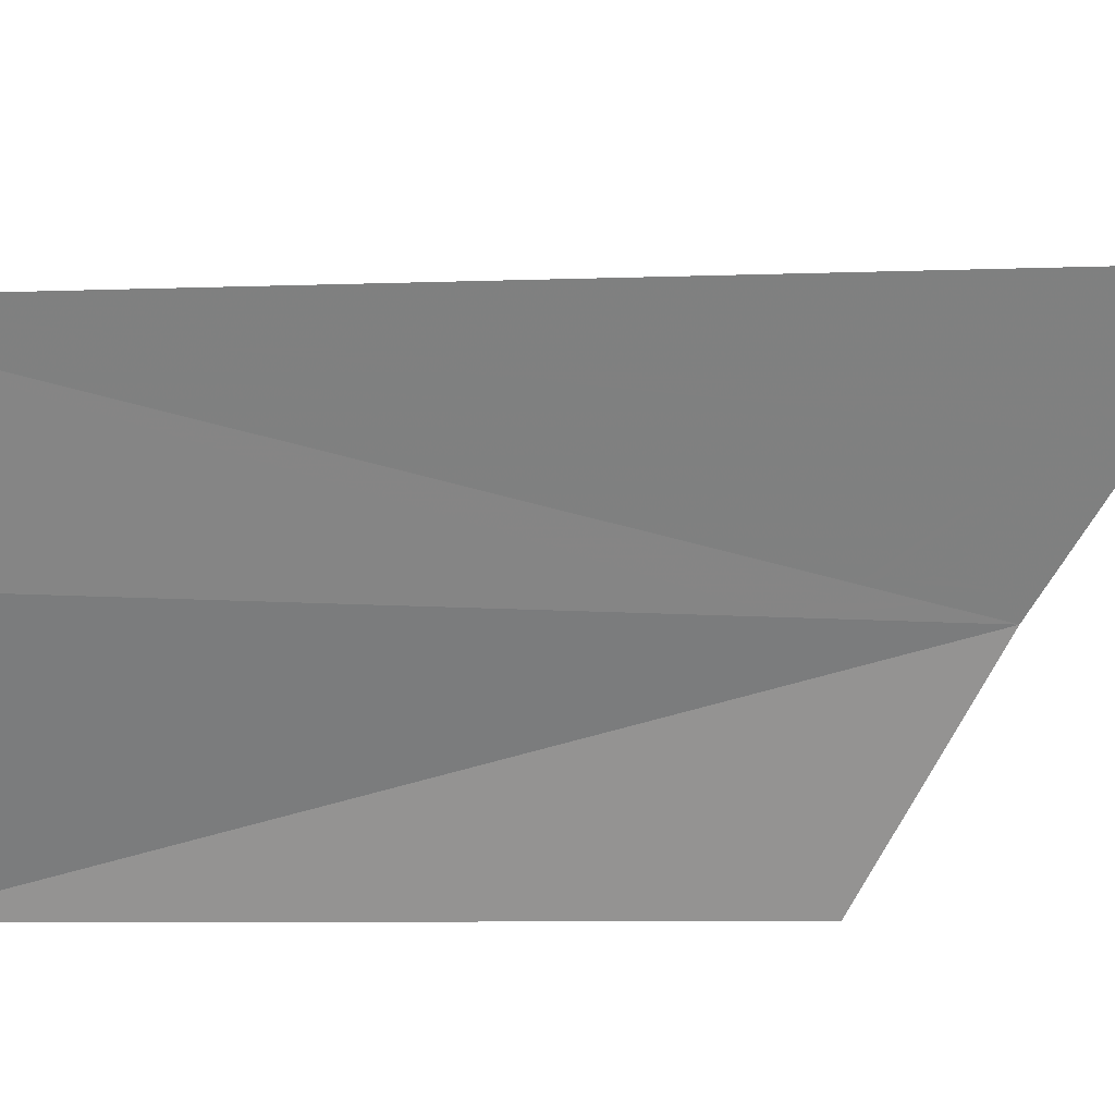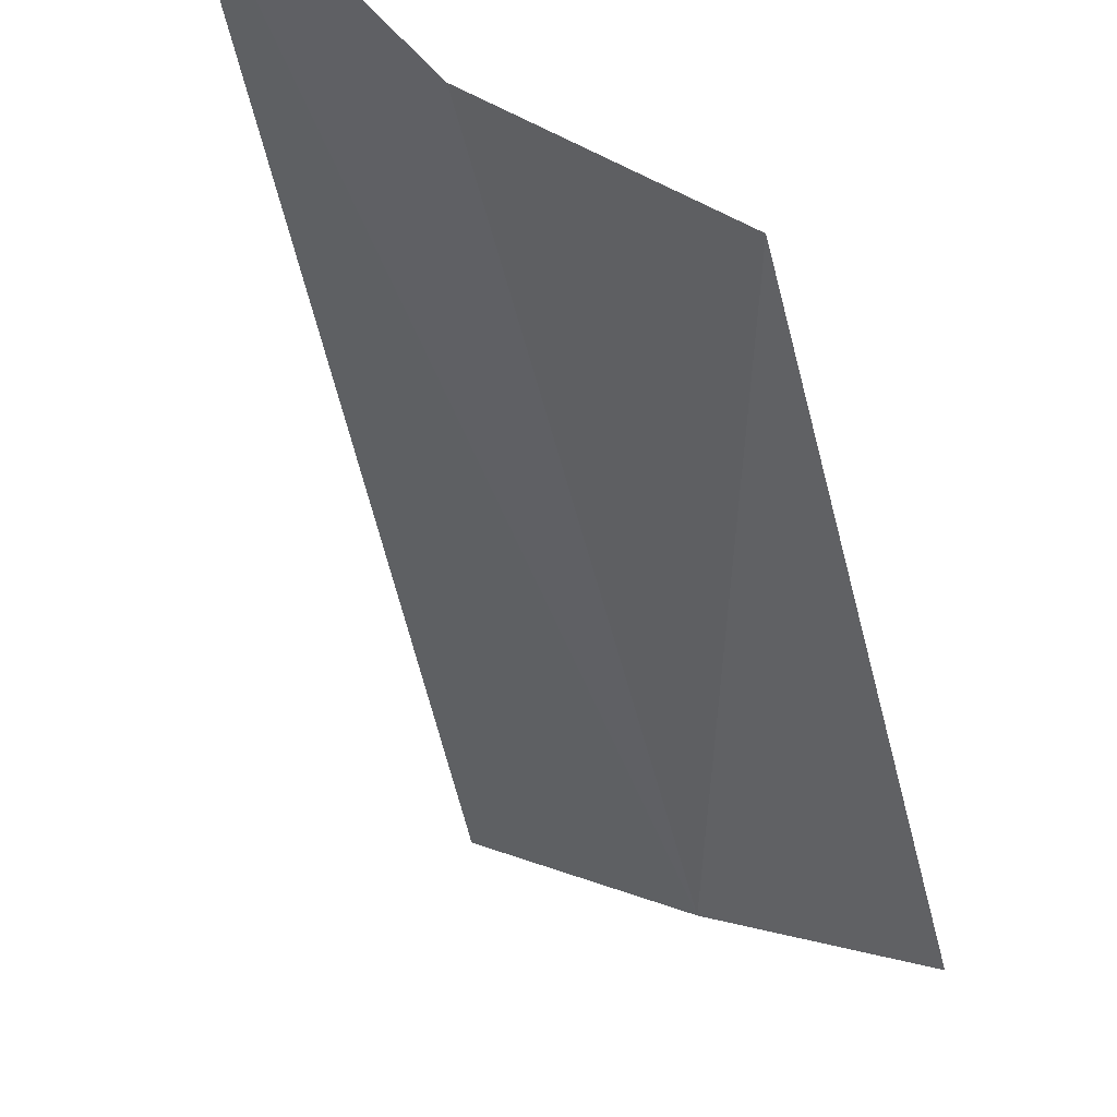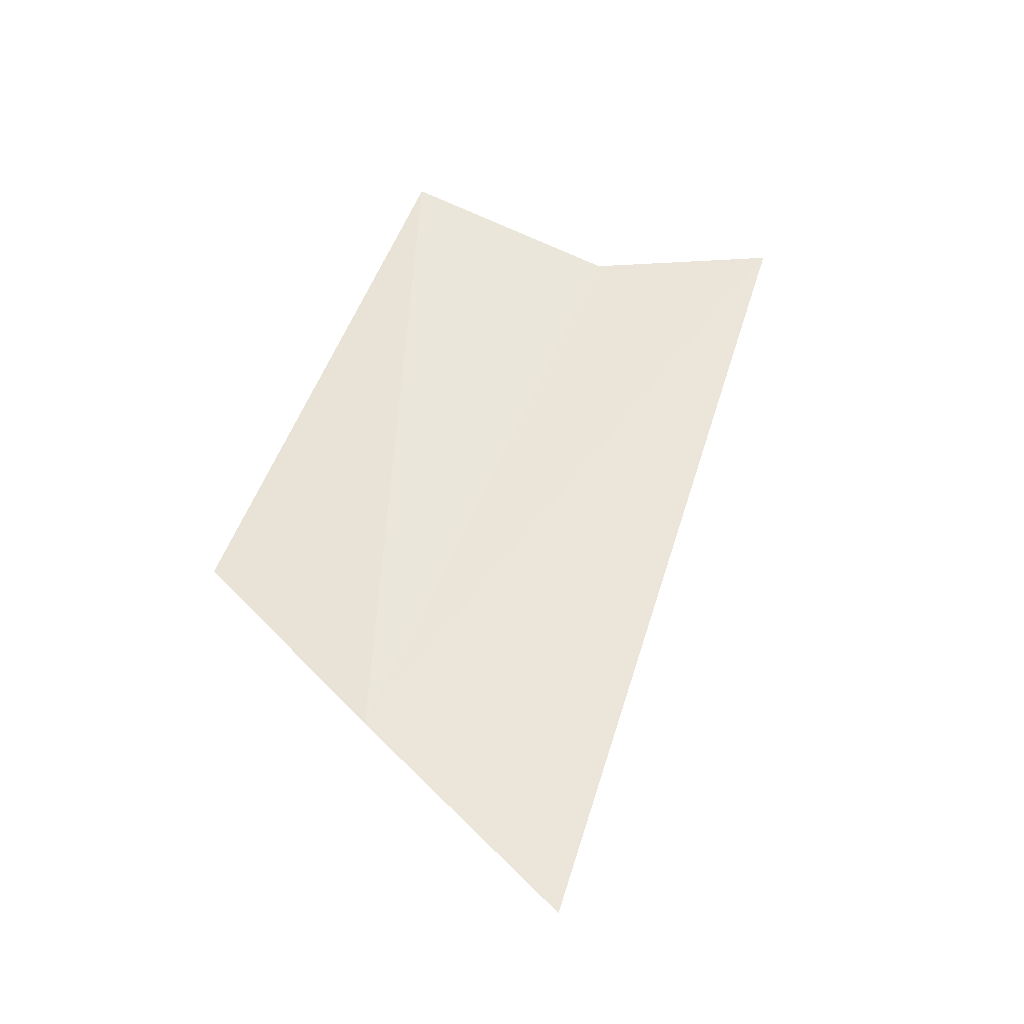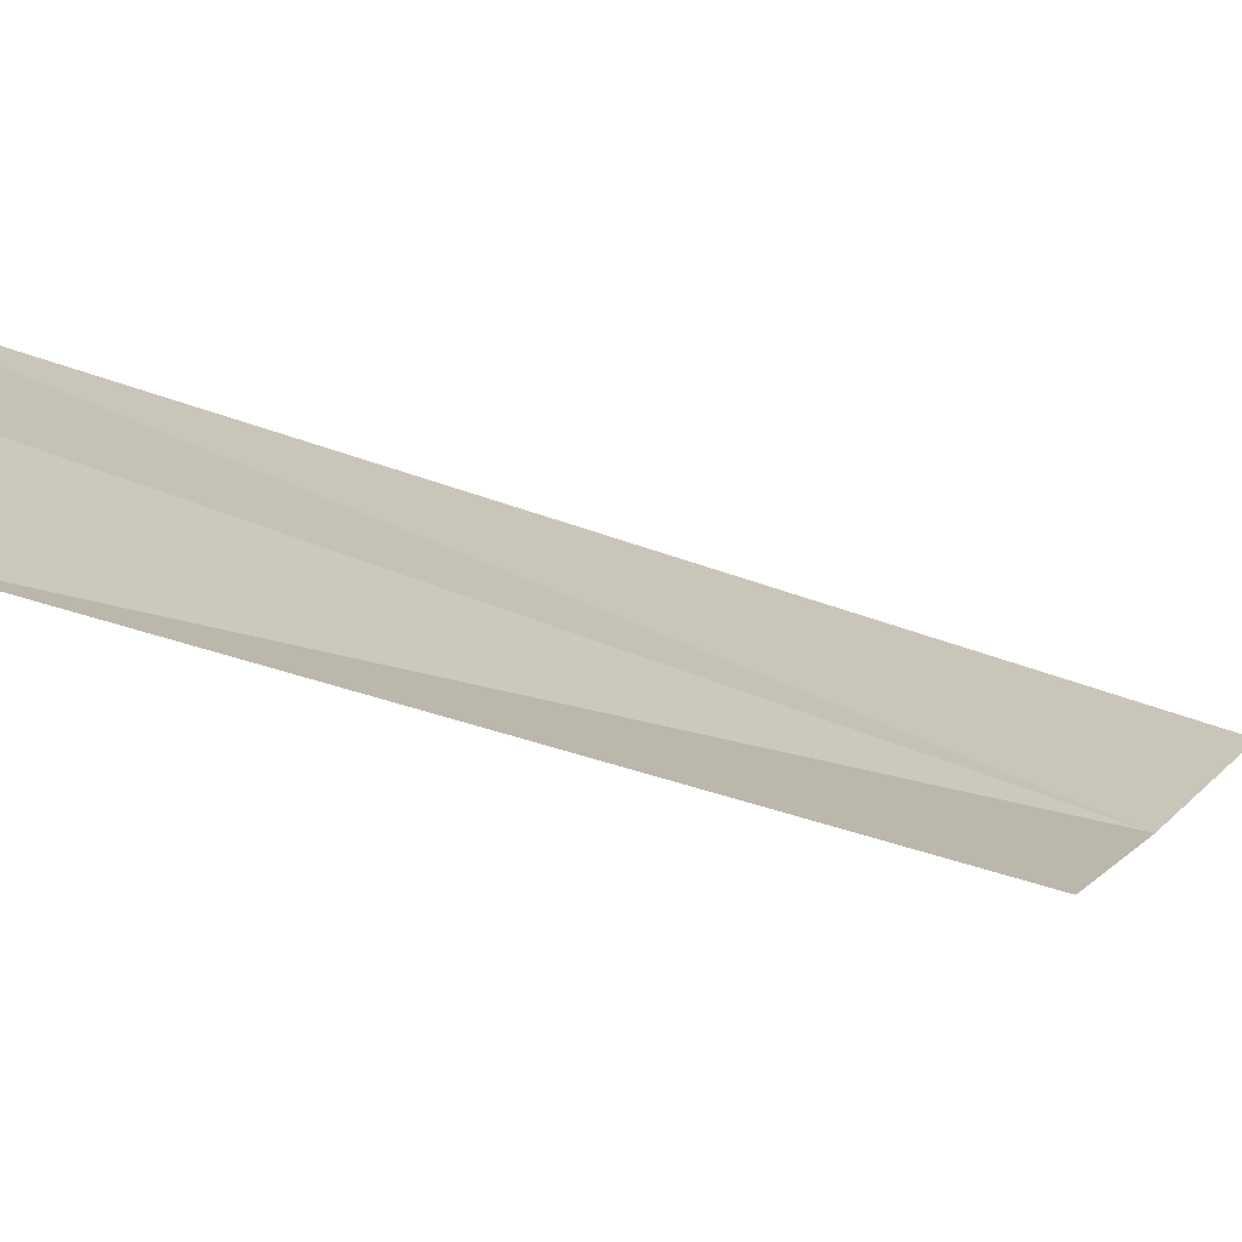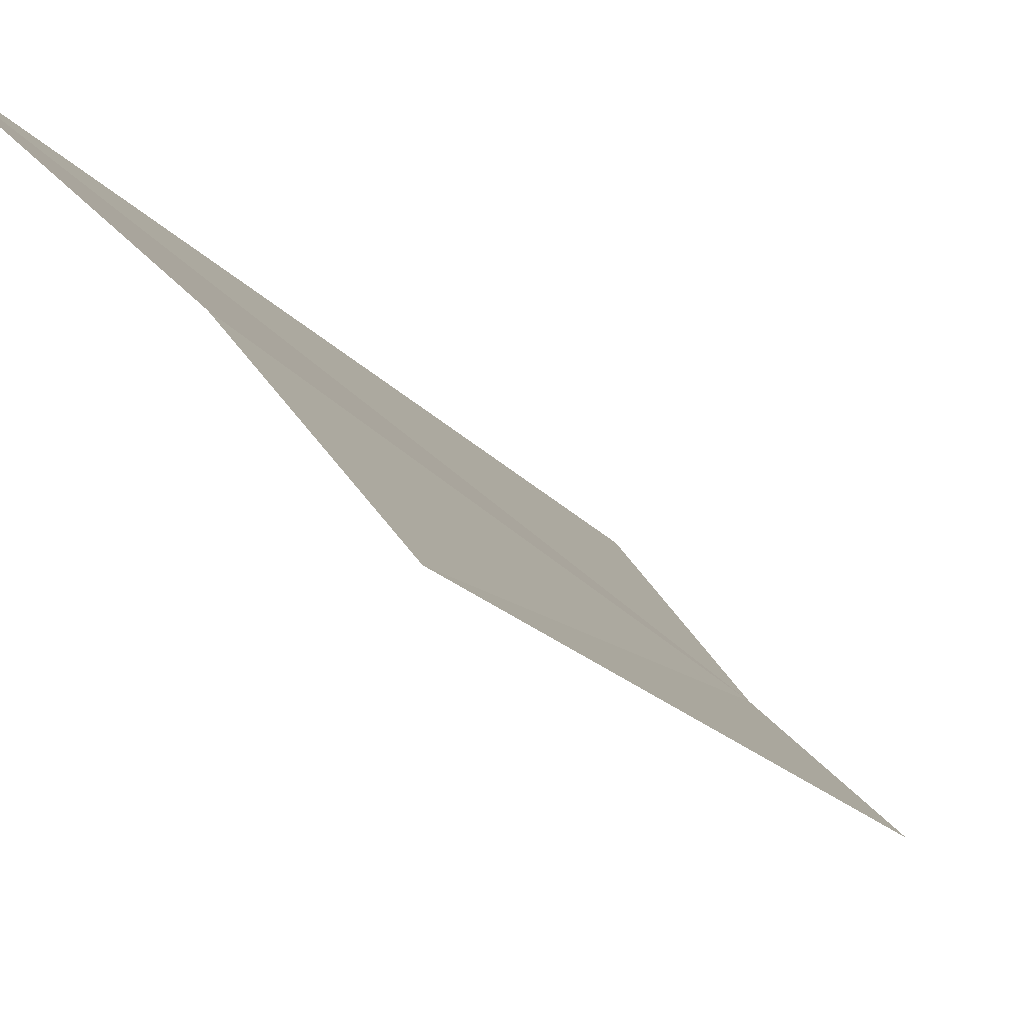
<metadata>
{"format":"obj","ext":"obj","renderer":"f3d","projection":"perspective","resolution":1024,"background":"white","views":[{"elev":77.2,"azim":-108.6,"up":"+Z"},{"elev":-30.7,"azim":175.7,"up":"+Z"},{"elev":-31.0,"azim":-53.0,"up":"+Y"},{"elev":-23.7,"azim":-120.9,"up":"+Z"},{"elev":-7.7,"azim":-166.4,"up":"+Z"}]}
</metadata>
<code>
v 0.4394 1.644 -2.488
v 0.4348 1.633 -2.492
v 0.4237 1.628 -2.503
v 0.4405 1.66 -2.487
v 0.4232 1.705 -2.506
v 0.4184 1.629 -2.507
v 0.4083 1.636 -2.515
v 0.3998 1.649 -2.522
v 0.4134 1.713 -2.513
v 0.3998 1.649 -2.522
v 0.3938 1.665 -2.527
v 0.391 1.682 -2.53
v 0.4134 1.713 -2.513
v 0.391 1.682 -2.53
v 0.3921 1.697 -2.529
v 0.3967 1.708 -2.526
v 0.3967 1.708 -2.526
v 0.4043 1.713 -2.52
v 0.4134 1.713 -2.513
v 0.3998 1.649 -2.522
v 0.4134 1.713 -2.513
v 0.4232 1.705 -2.506
v 0.4237 1.628 -2.503
v 0.4318 1.692 -2.498
v 0.4378 1.677 -2.491
v 0.4405 1.66 -2.487
v 0.4281 1.698 -2.502
v 0.4237 1.628 -2.503
v 0.4184 1.629 -2.507
v 0.4232 1.705 -2.506
v 0.4237 1.628 -2.503
v 0.4281 1.698 -2.502
v 0.4318 1.692 -2.498
v 0.4272 1.628 -2.5
v 0.4237 1.628 -2.503
v 0.4348 1.633 -2.492
v 0.4134 1.713 -2.513
v 0.3662 1.774 -2.551
v 0.378 1.802 -2.543
v 0.3972 1.816 -2.529
v 0.4347 1.803 -2.499
v 0.4281 1.698 -2.502
v 0.4232 1.705 -2.506
v 0.4208 1.814 -2.51
v 0.4876 1.663 -2.442
v 0.4857 1.641 -2.443
v 0.4749 1.612 -2.453
v 0.4545 1.599 -2.472
v 0.3933 1.603 -2.526
v 0.4083 1.636 -2.515
v 0.4184 1.629 -2.507
v 0.3998 1.649 -2.522
v 0.4083 1.636 -2.515
v 0.3933 1.603 -2.526
v 0.3728 1.631 -2.542
v 0.3728 1.631 -2.542
v 0.3938 1.665 -2.527
v 0.3998 1.649 -2.522
v 0.391 1.682 -2.53
v 0.3938 1.665 -2.527
v 0.3728 1.631 -2.542
v 0.3513 1.658 -2.56
v 0.3921 1.697 -2.529
v 0.391 1.682 -2.53
v 0.3513 1.658 -2.56
v 0.3636 1.735 -2.552
v 0.3921 1.697 -2.529
v 0.3636 1.735 -2.552
v 0.3967 1.708 -2.526
v 0.3967 1.708 -2.526
v 0.3636 1.735 -2.552
v 0.4043 1.713 -2.52
v 0.4134 1.713 -2.513
v 0.4043 1.713 -2.52
v 0.3636 1.735 -2.552
v 0.3662 1.774 -2.551
v 0.4201 1.57 -2.504
v 0.4272 1.628 -2.5
v 0.4348 1.633 -2.492
v 0.4277 1.561 -2.496
v 0.4277 1.561 -2.496
v 0.4348 1.633 -2.492
v 0.4394 1.644 -2.488
v 0.4798 1.728 -2.45
v 0.4394 1.644 -2.488
v 0.4405 1.66 -2.487
v 0.4798 1.728 -2.45
v 0.4405 1.66 -2.487
v 0.4378 1.677 -2.491
v 0.4798 1.728 -2.45
v 0.4378 1.677 -2.491
v 0.4318 1.692 -2.498
v 0.4798 1.728 -2.45
v 0.4208 1.814 -2.51
v 0.4232 1.705 -2.506
v 0.4134 1.713 -2.513
v 0.3972 1.816 -2.529
v 0.4545 1.599 -2.472
v 0.4277 1.561 -2.496
v 0.4798 1.728 -2.45
v 0.4882 1.691 -2.442
v 0.4281 1.698 -2.502
v 0.4669 1.763 -2.465
v 0.4798 1.728 -2.45
v 0.4318 1.692 -2.498
v 0.3543 1.732 -2.559
v 0.3636 1.735 -2.552
v 0.3513 1.658 -2.56
v 0.3313 1.686 -2.576
v 0.343 1.734 -2.568
v 0.3543 1.732 -2.559
v 0.3313 1.686 -2.576
v 0.3136 1.711 -2.59
v 0.3292 1.744 -2.579
v 0.343 1.734 -2.568
v 0.3136 1.711 -2.59
v 0.3025 1.732 -2.599
v 0.3207 1.756 -2.586
v 0.3292 1.744 -2.579
v 0.3025 1.732 -2.599
v 0.2987 1.751 -2.603
v 0.2987 1.751 -2.603
v 0.3079 1.757 -2.596
v 0.3207 1.756 -2.586
v 0.4237 1.628 -2.503
v 0.4201 1.57 -2.504
v 0.3933 1.603 -2.526
v 0.4184 1.629 -2.507
v 0.4463 1.537 -2.478
v 0.432 1.555 -2.492
v 0.4545 1.599 -2.472
v 0.4749 1.612 -2.453
v 0.4463 1.537 -2.478
v 0.4749 1.612 -2.453
v 0.4751 1.594 -2.452
v 0.4463 1.537 -2.478
v 0.4751 1.594 -2.452
v 0.4759 1.575 -2.45
v 0.4463 1.537 -2.478
v 0.4759 1.575 -2.45
v 0.4817 1.557 -2.444
v 0.4463 1.537 -2.478
v 0.4817 1.557 -2.444
v 0.4963 1.536 -2.429
v 0.458 1.524 -2.466
v 0.4741 1.504 -2.449
v 0.458 1.524 -2.466
v 0.4963 1.536 -2.429
v 0.5123 1.516 -2.412
v 0.4966 1.476 -2.426
v 0.4741 1.504 -2.449
v 0.5123 1.516 -2.412
v 0.5303 1.493 -2.394
v 0.5179 1.446 -2.404
v 0.4966 1.476 -2.426
v 0.5303 1.493 -2.394
v 0.5494 1.464 -2.374
v 0.5329 1.426 -2.388
v 0.5179 1.446 -2.404
v 0.5494 1.464 -2.374
v 0.5593 1.441 -2.363
v 0.5329 1.426 -2.388
v 0.5593 1.441 -2.363
v 0.5599 1.424 -2.362
v 0.5438 1.416 -2.377
v 0.5438 1.416 -2.377
v 0.5599 1.424 -2.362
v 0.5533 1.416 -2.368
v 0.4281 1.698 -2.502
v 0.4347 1.803 -2.499
v 0.4453 1.795 -2.488
v 0.4669 1.763 -2.465
v 0.4201 1.57 -2.504
v 0.4237 1.628 -2.503
v 0.4272 1.628 -2.5
v 0.4545 1.599 -2.472
v 0.4882 1.691 -2.442
v 0.4876 1.663 -2.442
v 0.432 1.555 -2.492
v 0.4277 1.561 -2.496
v 0.4545 1.599 -2.472
v 0.4174 1.527 -2.505
v 0.4277 1.561 -2.496
v 0.432 1.555 -2.492
v 0.4174 1.527 -2.505
v 0.4201 1.57 -2.504
v 0.4277 1.561 -2.496
v 0.4174 1.527 -2.505
v 0.3933 1.603 -2.526
v 0.4201 1.57 -2.504
v 0.3728 1.631 -2.542
v 0.3933 1.603 -2.526
v 0.4174 1.527 -2.505
v 0.3513 1.658 -2.56
v 0.3513 1.658 -2.56
v 0.4174 1.527 -2.505
v 0.2307 1.751 -2.655
v 0.3313 1.686 -2.576
v 0.3313 1.686 -2.576
v 0.2307 1.751 -2.655
v 0.3136 1.711 -2.59
v 0.3136 1.711 -2.59
v 0.2307 1.751 -2.655
v 0.3025 1.732 -2.599
v 0.3025 1.732 -2.599
v 0.2307 1.751 -2.655
v 0.2987 1.751 -2.603
v 0.3292 1.744 -2.579
v 0.3207 1.756 -2.586
v 0.3662 1.774 -2.551
v 0.343 1.734 -2.568
v 0.3543 1.732 -2.559
v 0.343 1.734 -2.568
v 0.3662 1.774 -2.551
v 0.3636 1.735 -2.552
v 0.378 1.802 -2.543
v 0.3662 1.774 -2.551
v 0.3207 1.756 -2.586
v 0.3079 1.757 -2.596
v 0.4832 2.574 -2.483
v 0.378 1.802 -2.543
v 0.3079 1.757 -2.596
v 0.2307 1.751 -2.655
v 0.2987 1.751 -2.603
v 0.2307 1.751 -2.655
v 0.3079 1.757 -2.596
v 0.378 1.802 -2.543
v 0.4832 2.574 -2.483
v 0.3972 1.816 -2.529
v 0.4208 1.814 -2.51
v 0.3972 1.816 -2.529
v 0.4832 2.574 -2.483
v 0.4347 1.803 -2.499
v 0.4208 1.814 -2.51
v 0.4832 2.574 -2.483
v 0.4453 1.795 -2.488
v 0.4347 1.803 -2.499
v 0.4832 2.574 -2.483
v 0.6987 2.436 -2.256
v 0.4669 1.763 -2.465
v 0.4453 1.795 -2.488
v 0.6987 2.436 -2.256
v 0.4798 1.728 -2.45
v 0.4669 1.763 -2.465
v 0.6987 2.436 -2.256
v 0.4798 1.728 -2.45
v 0.6987 2.436 -2.256
v 0.921 2.498 -2.053
v 0.4882 1.691 -2.442
v 0.4876 1.663 -2.442
v 0.4882 1.691 -2.442
v 0.921 2.498 -2.053
v 0.4876 1.663 -2.442
v 0.5494 1.464 -2.374
v 0.5303 1.493 -2.394
v 0.4857 1.641 -2.443
v 0.4857 1.641 -2.443
v 0.5303 1.493 -2.394
v 0.5123 1.516 -2.412
v 0.4749 1.612 -2.453
v 0.4749 1.612 -2.453
v 0.5123 1.516 -2.412
v 0.4963 1.536 -2.429
v 0.4817 1.557 -2.444
v 0.4817 1.557 -2.444
v 0.4759 1.575 -2.45
v 0.4751 1.594 -2.452
v 0.4749 1.612 -2.453
v 0.4174 1.527 -2.505
v 0.432 1.555 -2.492
v 0.4463 1.537 -2.478
v 0.4174 1.527 -2.505
v 0.4463 1.537 -2.478
v 0.458 1.524 -2.466
v 0.4741 1.504 -2.449
v 0.4174 1.527 -2.505
v 0.4741 1.504 -2.449
v 0.4966 1.476 -2.426
v 0.5179 1.446 -2.404
v 0.4174 1.527 -2.505
v 0.5179 1.446 -2.404
v 0.5329 1.426 -2.388
v 0.615 1.25 -2.301
v 0.615 1.25 -2.301
v 0.5329 1.426 -2.388
v 0.5438 1.416 -2.377
v 0.615 1.25 -2.301
v 0.5438 1.416 -2.377
v 0.5533 1.416 -2.368
v 0.615 1.25 -2.301
v 0.5533 1.416 -2.368
v 0.5599 1.424 -2.362
v 0.615 1.25 -2.301
v 0.5599 1.424 -2.362
v 0.5593 1.441 -2.363
v 0.921 2.498 -2.053
v 0.921 2.498 -2.053
v 0.5593 1.441 -2.363
v 0.5494 1.464 -2.374
v 0.4876 1.663 -2.442
g mesh7219067
f 1 2 3
f 3 4 1
f 5 6 7
f 7 8 5
f 9 10 11
f 11 12 9
f 13 14 15
f 15 16 13
f 17 18 19
f 20 21 22
f 23 24 25
f 25 26 23
f 27 28 29
f 29 30 27
f 31 32 33
f 34 35 36
f 37 38 39
f 39 40 37
f 41 42 43
f 43 44 41
f 45 46 47
f 47 48 45
f 49 50 51
f 52 53 54
f 54 55 52
f 56 57 58
f 59 60 61
f 61 62 59
f 63 64 65
f 65 66 63
f 67 68 69
f 70 71 72
f 73 74 75
f 75 76 73
f 77 78 79
f 79 80 77
f 81 82 83
f 83 84 81
f 85 86 87
f 88 89 90
f 91 92 93
f 94 95 96
f 96 97 94
f 98 99 100
f 100 101 98
f 102 103 104
f 104 105 102
f 106 107 108
f 108 109 106
f 110 111 112
f 112 113 110
f 114 115 116
f 116 117 114
f 118 119 120
f 120 121 118
f 122 123 124
f 125 126 127
f 127 128 125
f 129 130 131
f 131 132 129
f 133 134 135
f 136 137 138
f 139 140 141
f 142 143 144
f 144 145 142
f 146 147 148
f 148 149 146
f 150 151 152
f 152 153 150
f 154 155 156
f 156 157 154
f 158 159 160
f 160 161 158
f 162 163 164
f 164 165 162
f 166 167 168
f 169 170 171
f 171 172 169
f 173 174 175
f 176 177 178
f 179 180 181
f 182 183 184
f 185 186 187
f 188 189 190
f 191 192 193
f 193 194 191
f 195 196 197
f 197 198 195
f 199 200 201
f 202 203 204
f 205 206 207
f 208 209 210
f 210 211 208
f 212 213 214
f 214 215 212
f 216 217 218
f 218 219 216
f 220 221 222
f 222 223 220
f 224 225 226
f 227 228 229
f 230 231 232
f 233 234 235
f 236 237 238
f 238 239 236
f 240 241 242
f 243 244 245
f 246 247 248
f 248 249 246
f 250 251 252
f 253 254 255
f 255 256 253
f 257 258 259
f 259 260 257
f 261 262 263
f 263 264 261
f 265 266 267
f 267 268 265
f 269 270 271
f 272 273 274
f 274 275 272
f 276 277 278
f 278 279 276
f 280 281 282
f 282 283 280
f 284 285 286
f 287 288 289
f 290 291 292
f 293 294 295
f 295 296 293
f 297 298 299
f 299 300 297

</code>
